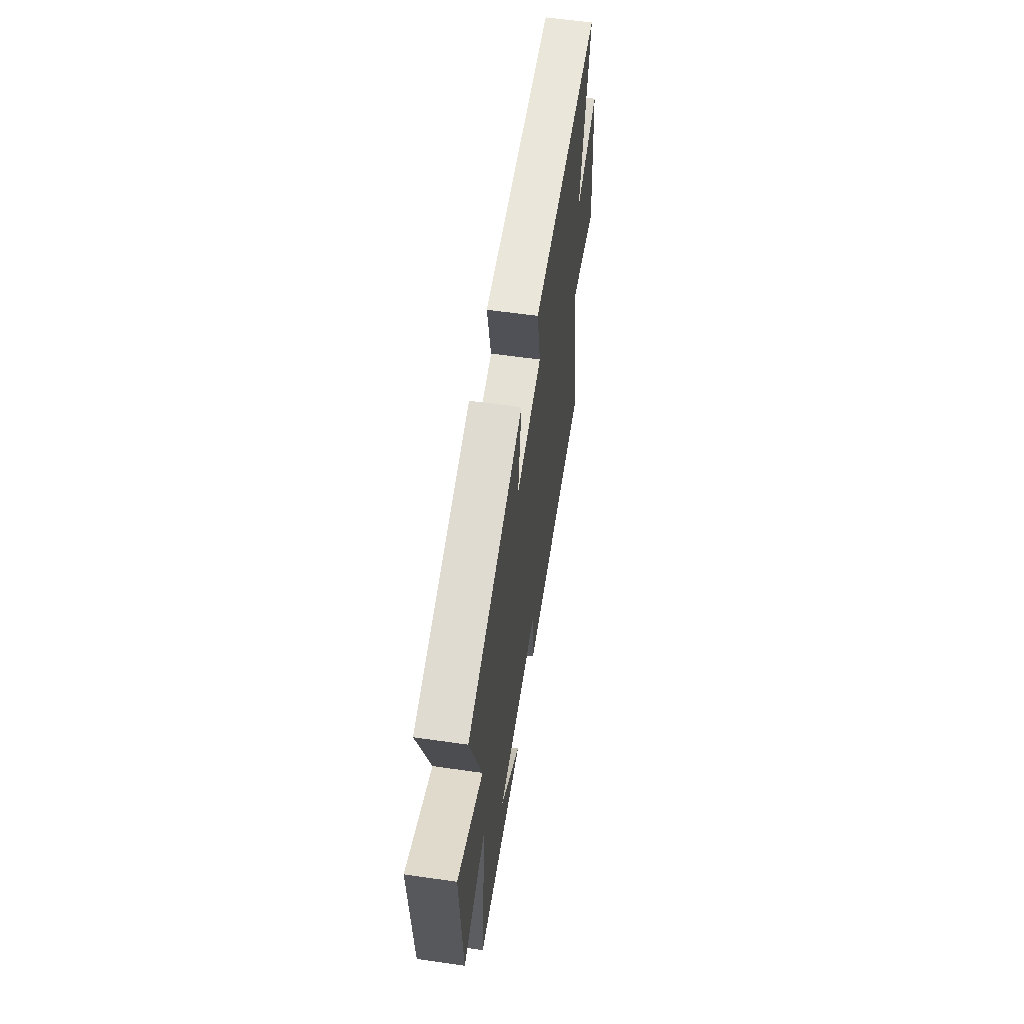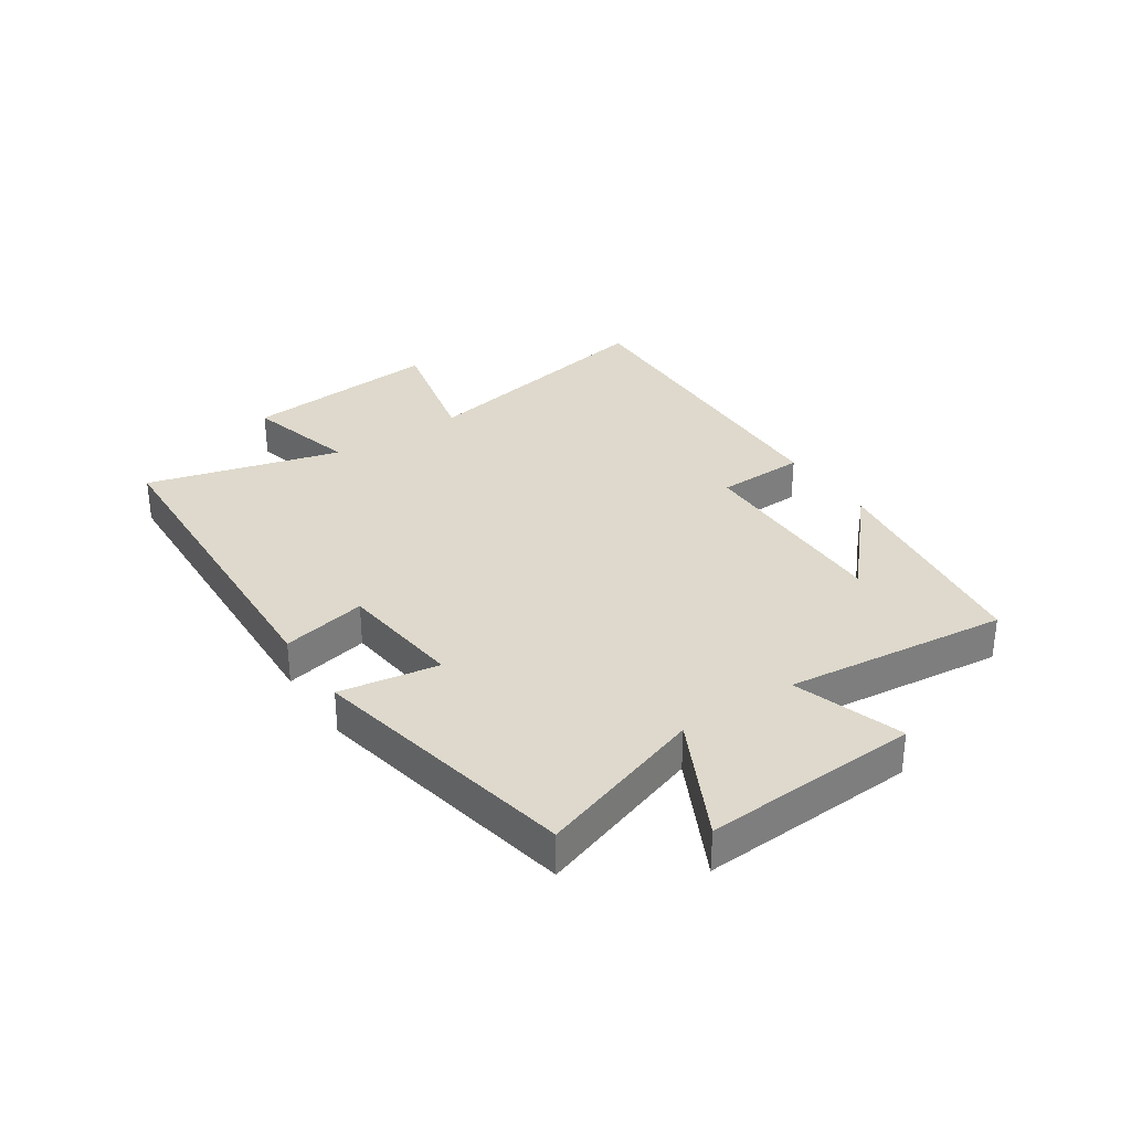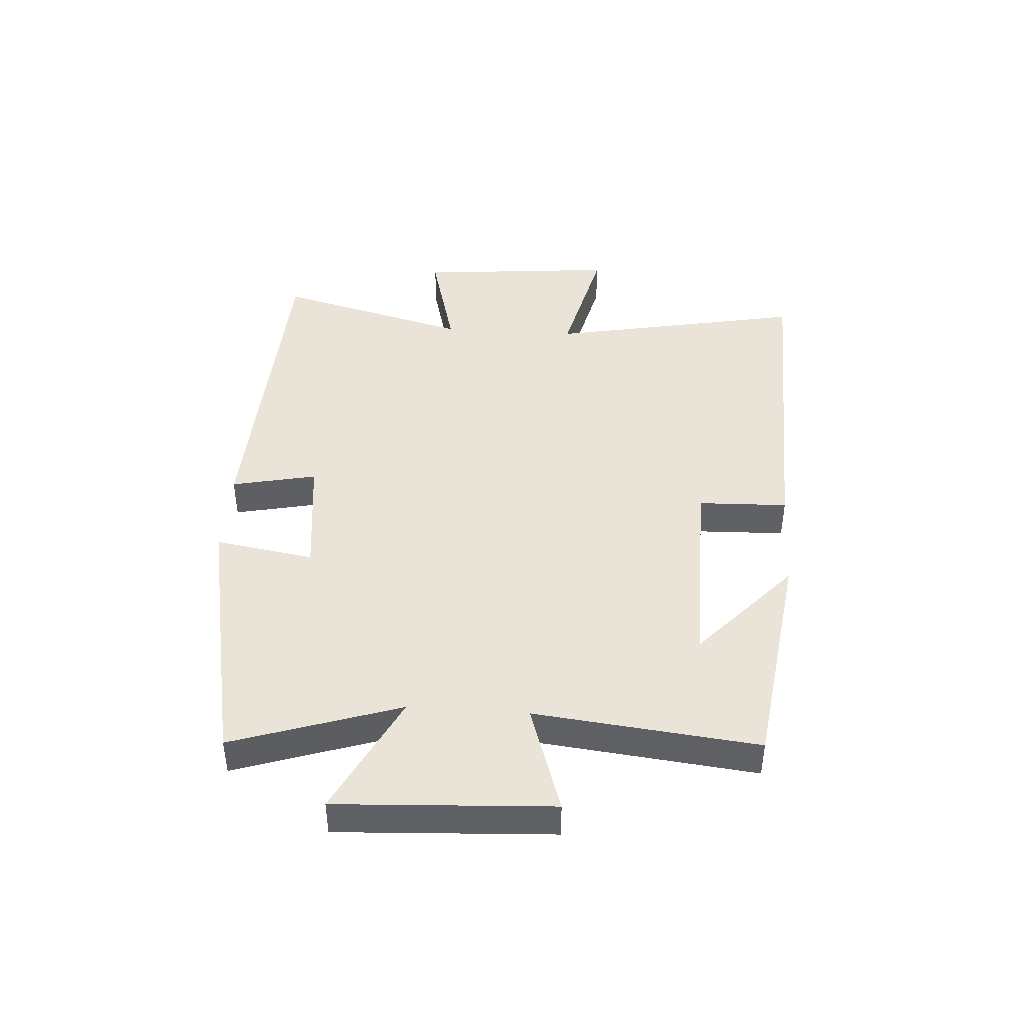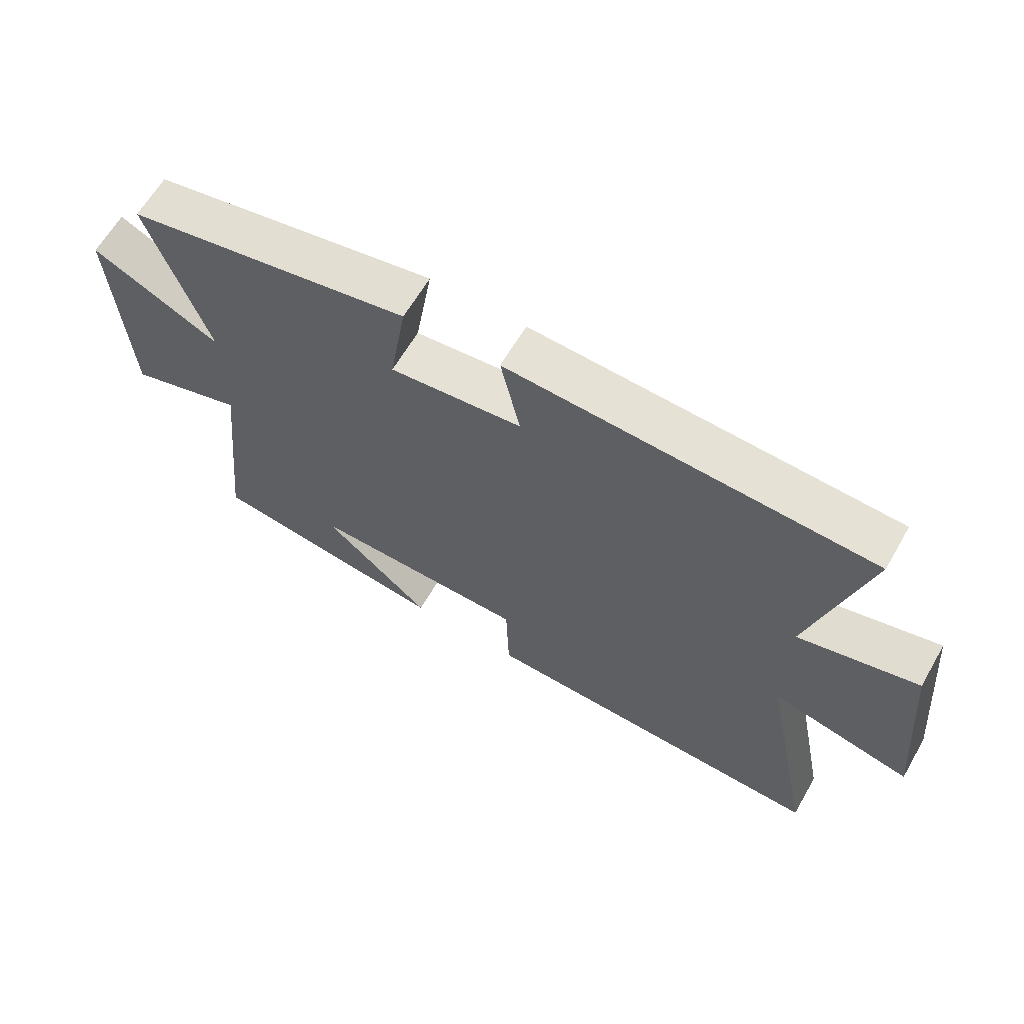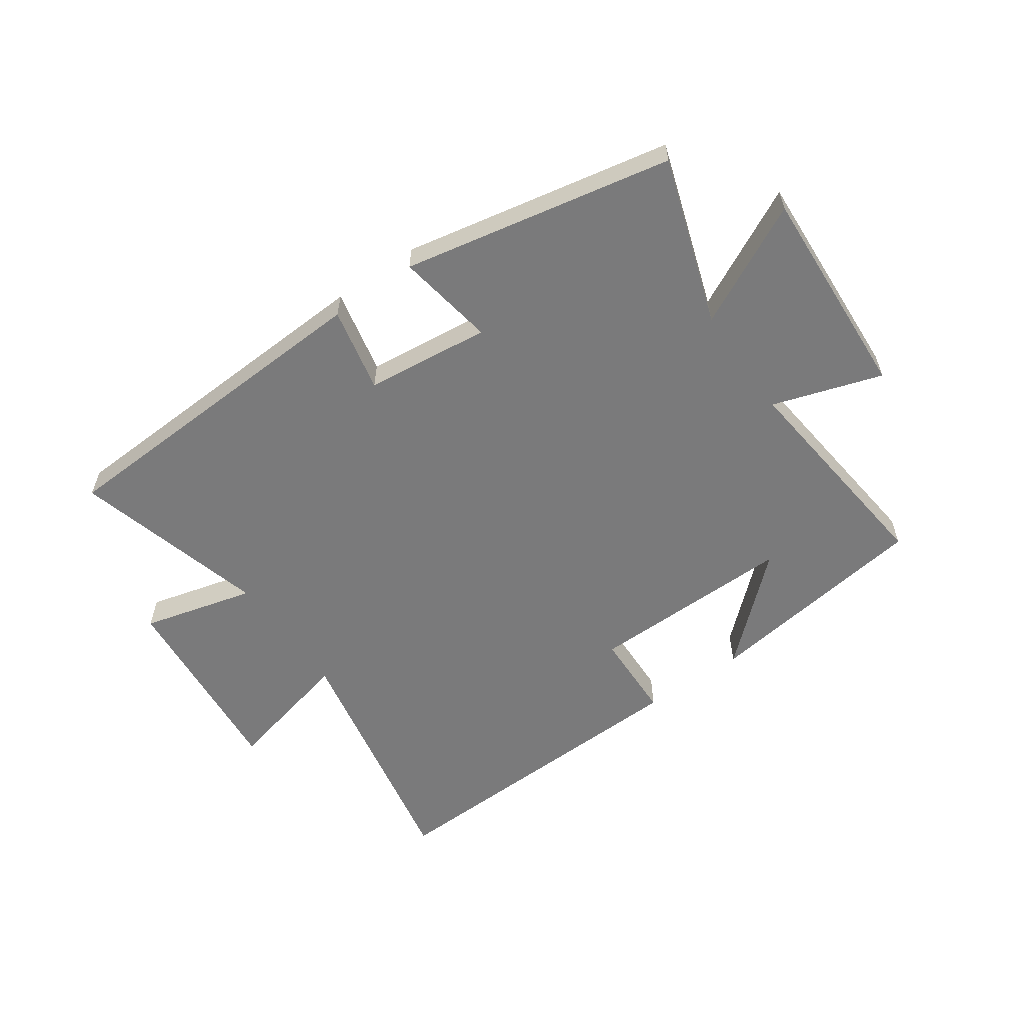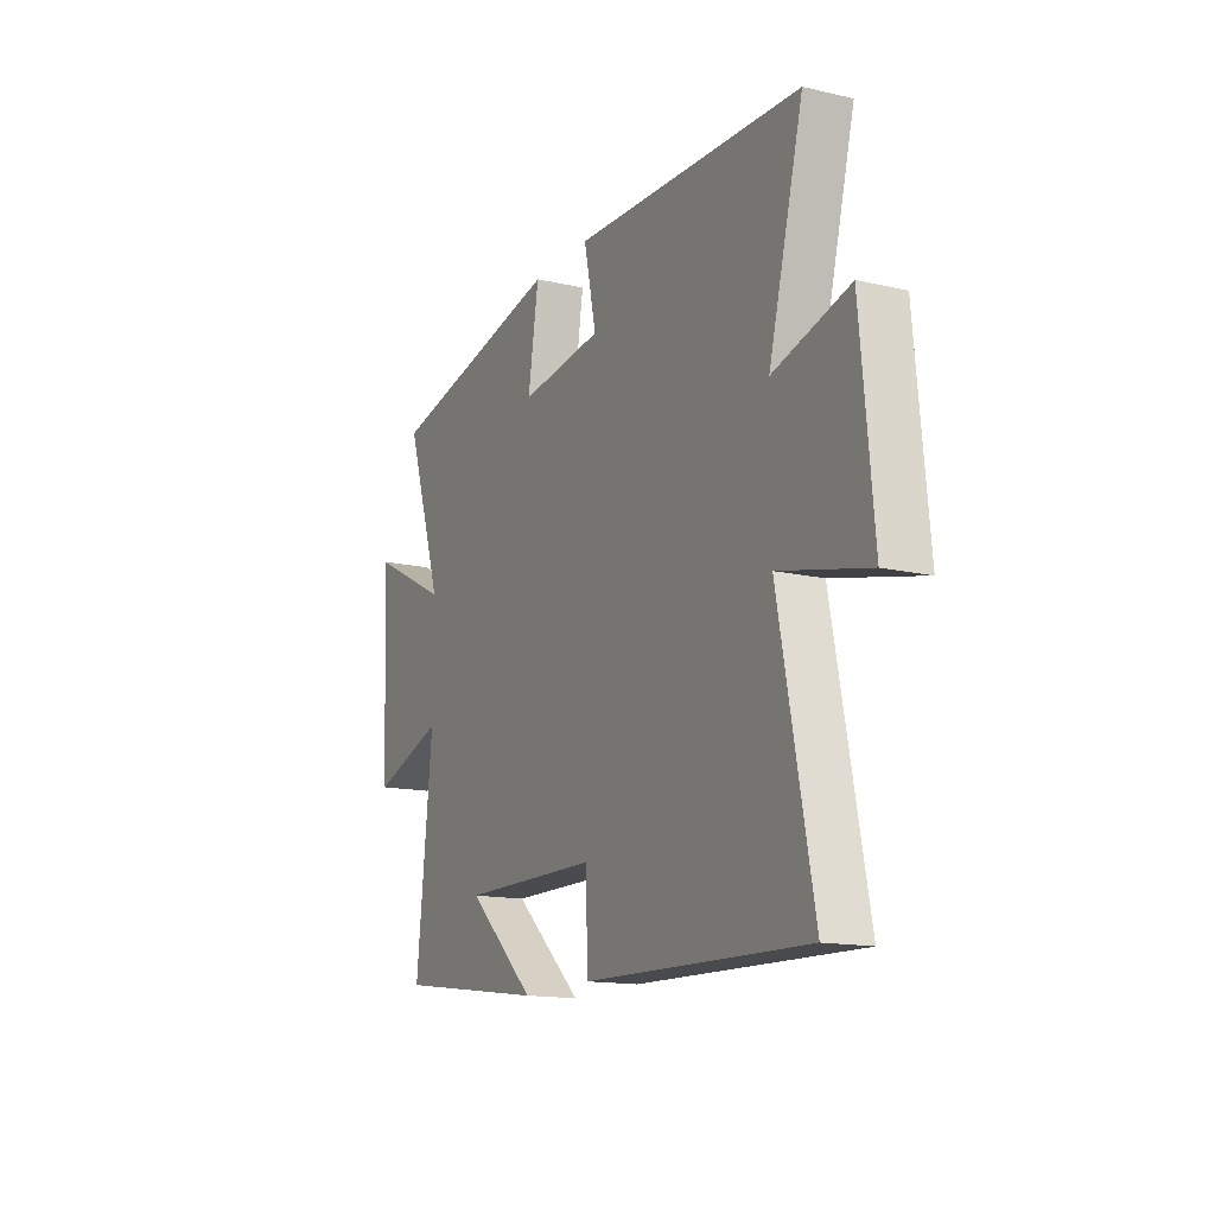
<metadata>
{"format":"obj","ext":"obj","renderer":"f3d","projection":"perspective","resolution":1024,"background":"white","views":[{"elev":58.1,"azim":98.5,"up":"+Z"},{"elev":32.1,"azim":56.3,"up":"+Y"},{"elev":43.0,"azim":93.9,"up":"+Y"},{"elev":63.8,"azim":-149.9,"up":"+Z"},{"elev":-58.1,"azim":35.2,"up":"+Y"},{"elev":-14.8,"azim":-116.4,"up":"+Z"}]}
</metadata>
<code>
v 0.541 0.07 -0.447
v 0.157 0.07 -0.5
v 0.33 0.07 -0.345
v -0.018 0.07 -0.349
v -0.023 0.07 -0.5
v -0.586 0.07 -0.517
v -0.5 0.07 -0.086
v -0.722 0.07 -0.138
v -0.69 0.07 0.198
v -0.5 0.07 0.148
v -0.587 0.07 0.475
v -0.011 0.07 0.5
v -0.042 0.07 0.357
v 0.168 0.07 0.333
v 0.141 0.07 0.5
v 0.594 0.07 0.409
v 0.5 0.07 0.128
v 0.704 0.07 0.23
v 0.684 0.07 -0.132
v 0.5 0.07 -0.072
v 0.541 0 -0.447
v 0.157 0 -0.5
v 0.33 0 -0.345
v -0.018 0 -0.349
v -0.023 0 -0.5
v -0.586 0 -0.517
v -0.5 0 -0.086
v -0.722 0 -0.138
v -0.69 0 0.198
v -0.5 0 0.148
v -0.587 0 0.475
v -0.011 0 0.5
v -0.042 0 0.357
v 0.168 0 0.333
v 0.141 0 0.5
v 0.594 0 0.409
v 0.5 0 0.128
v 0.704 0 0.23
v 0.684 0 -0.132
v 0.5 0 -0.072
f 17 18 19 20
f 14 15 16 17
f 13 14 17 20
f 10 11 12 13
f 10 13 20 1
f 7 8 9 10
f 4 5 6 7
f 3 4 7 10
f 1 2 3
f 1 3 10
f 40 39 38 37
f 37 36 35 34
f 40 37 34 33
f 33 32 31 30
f 21 40 33 30
f 30 29 28 27
f 27 26 25 24
f 30 27 24 23
f 23 22 21
f 30 23 21
f 1 21 22 2
f 2 22 23 3
f 3 23 24 4
f 4 24 25 5
f 5 25 26 6
f 6 26 27 7
f 7 27 28 8
f 8 28 29 9
f 9 29 30 10
f 10 30 31 11
f 11 31 32 12
f 12 32 33 13
f 13 33 34 14
f 14 34 35 15
f 15 35 36 16
f 16 36 37 17
f 17 37 38 18
f 18 38 39 19
f 19 39 40 20
f 20 40 21 1

</code>
